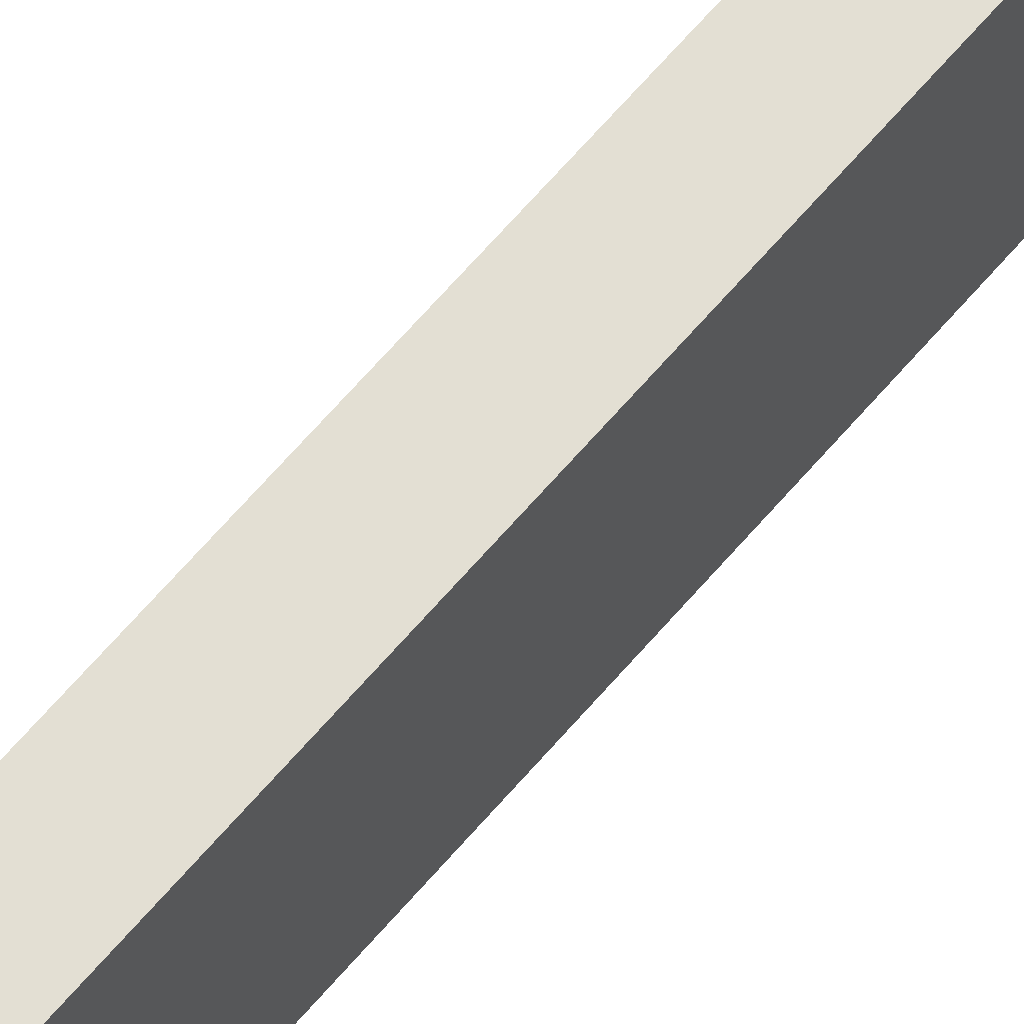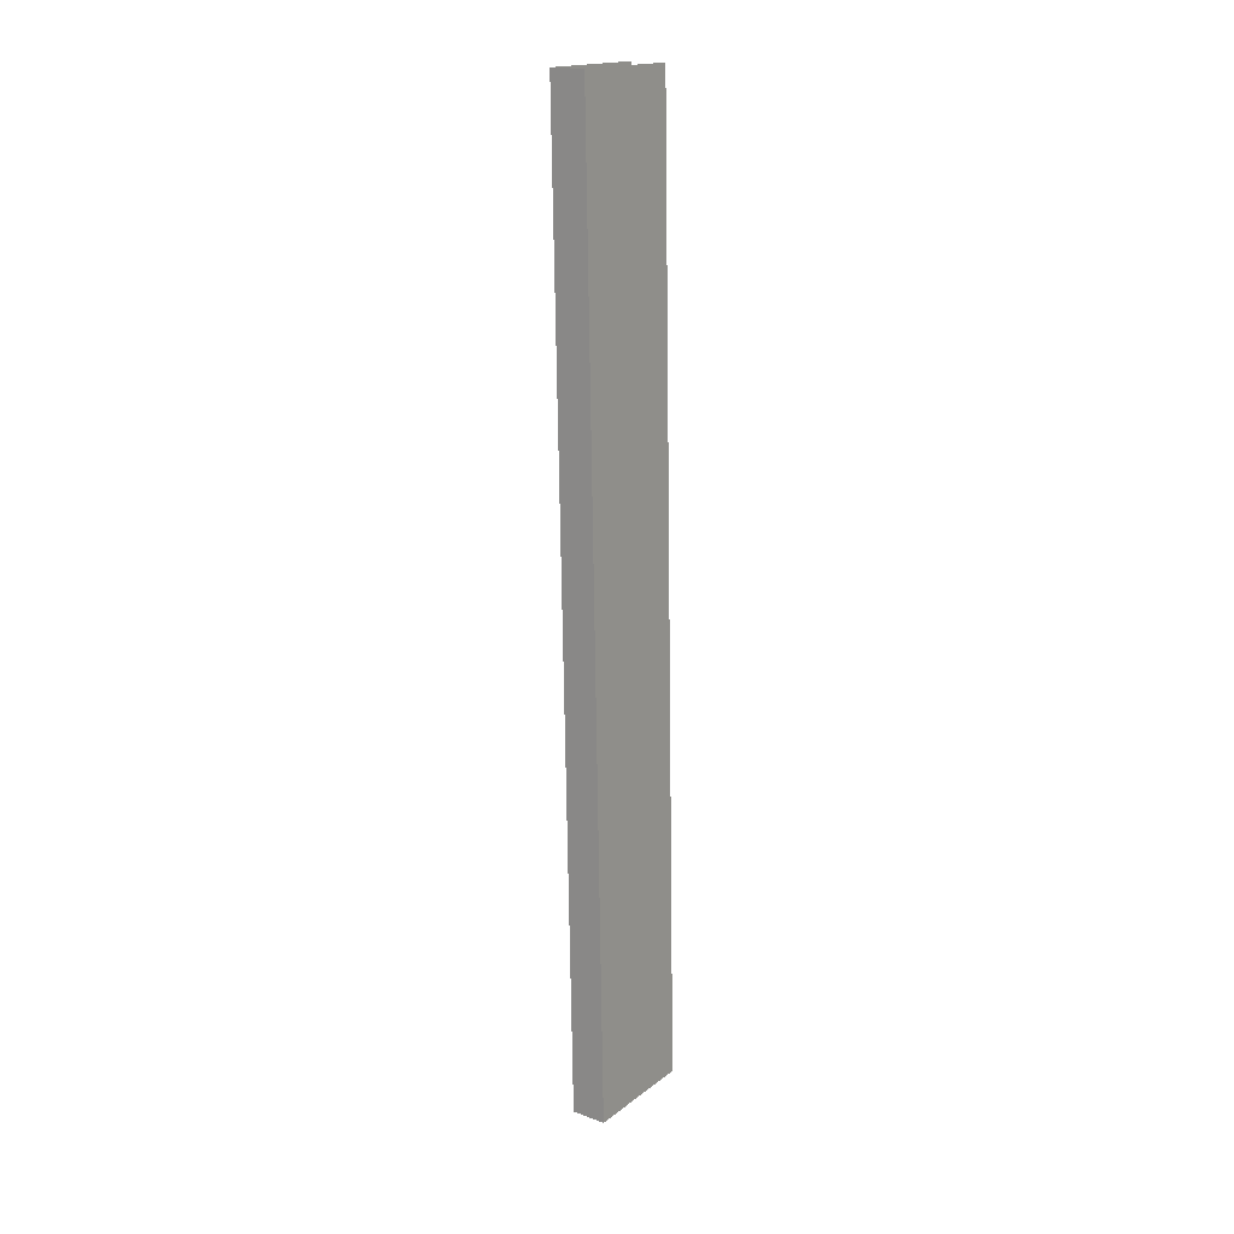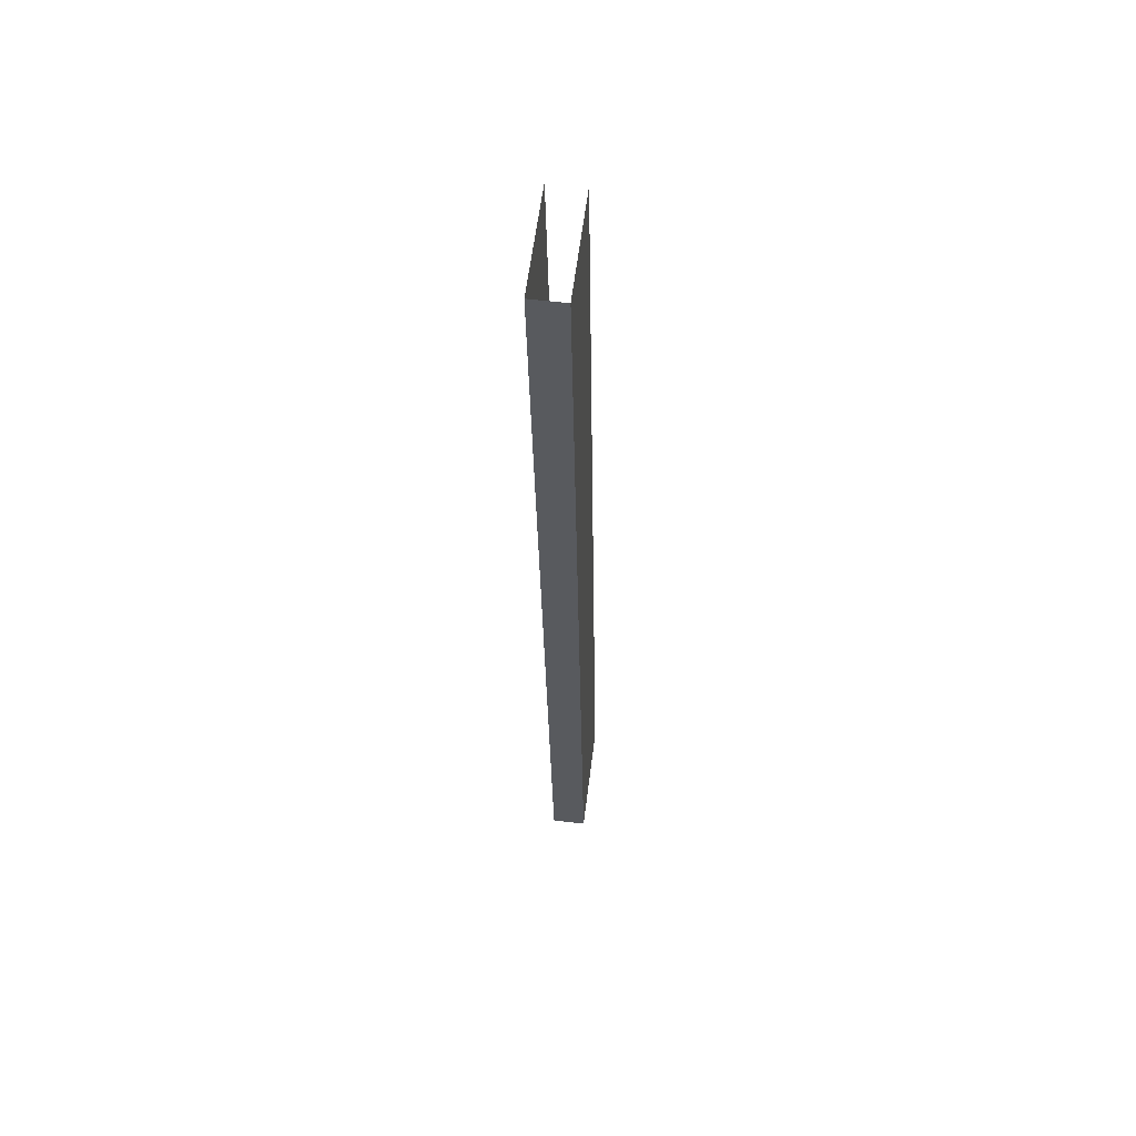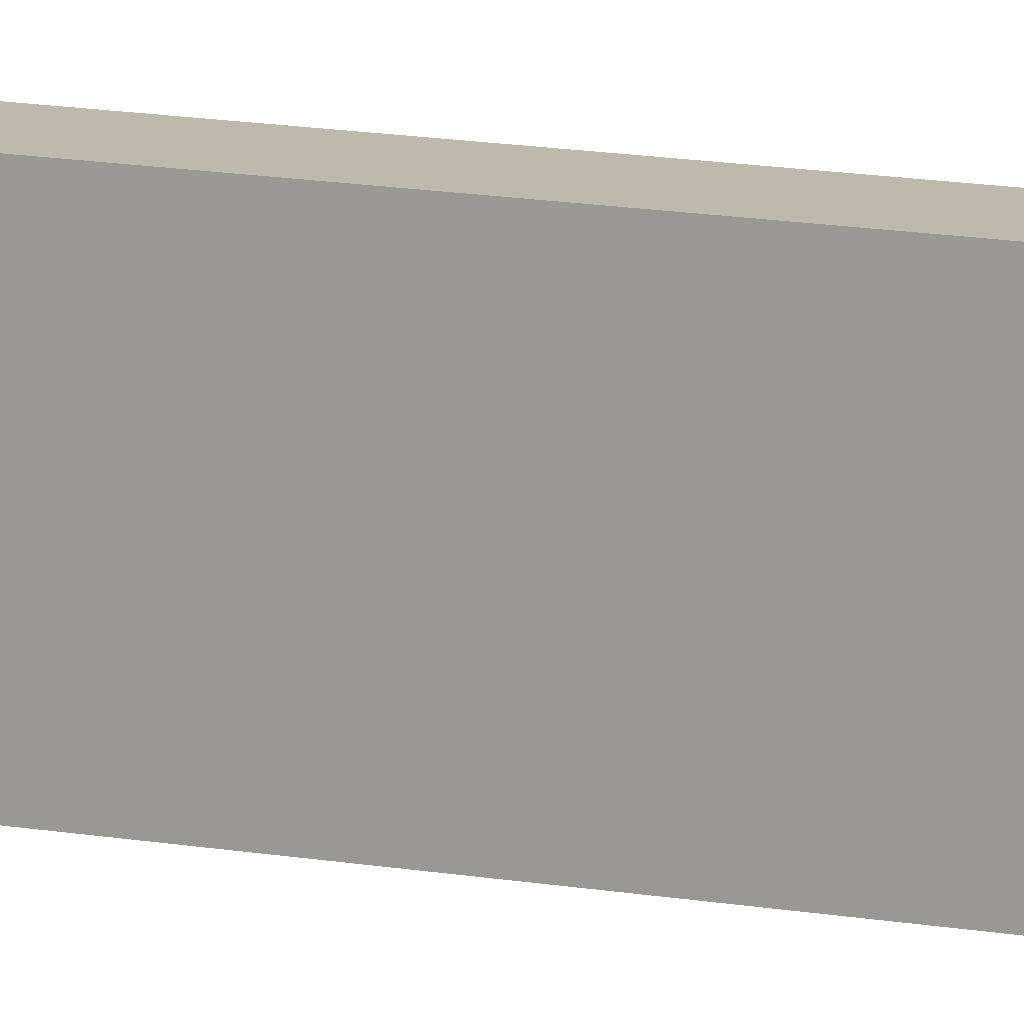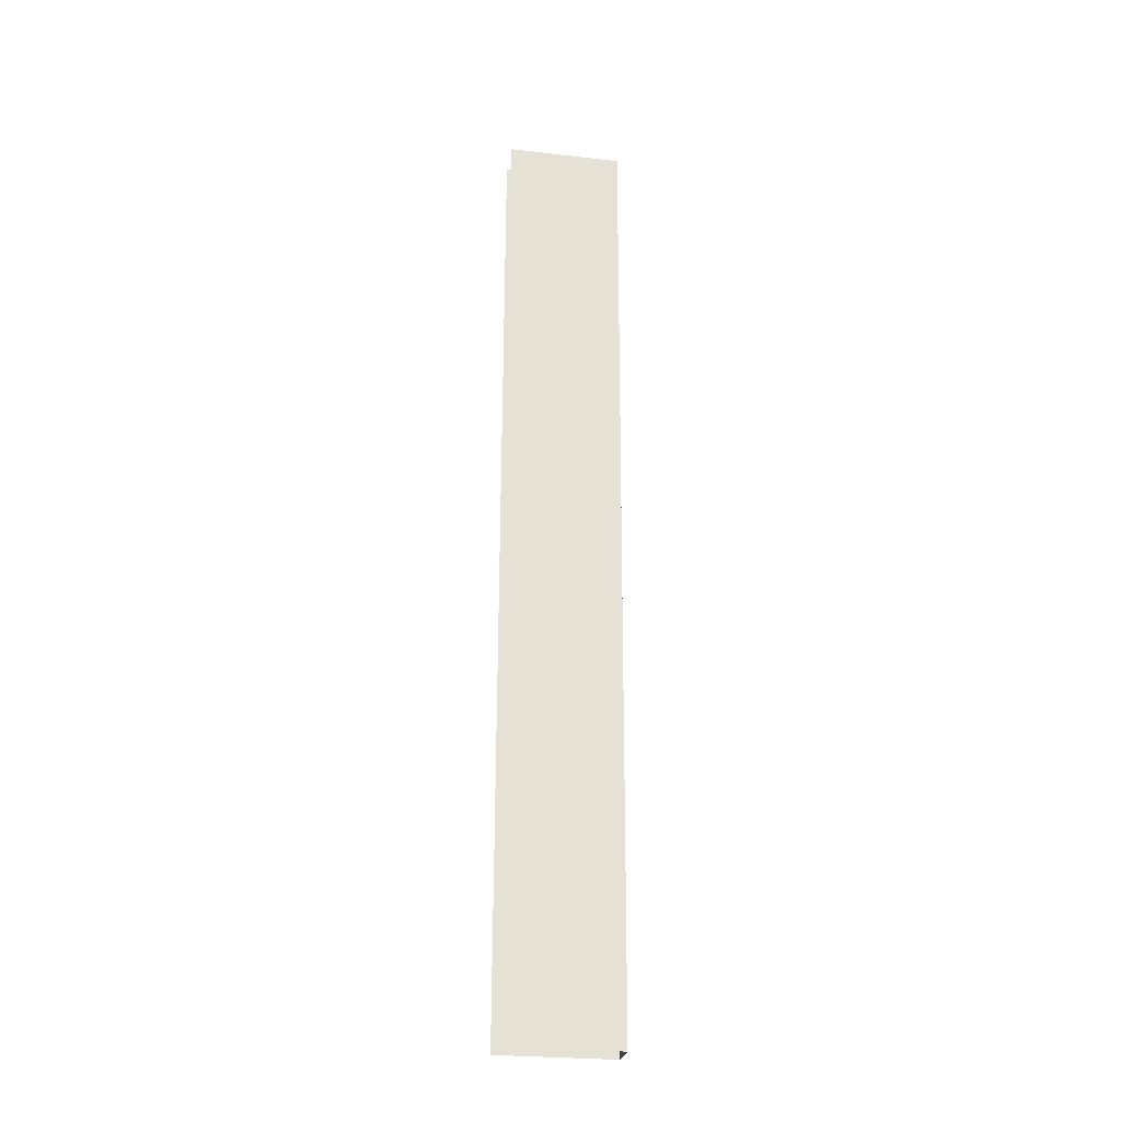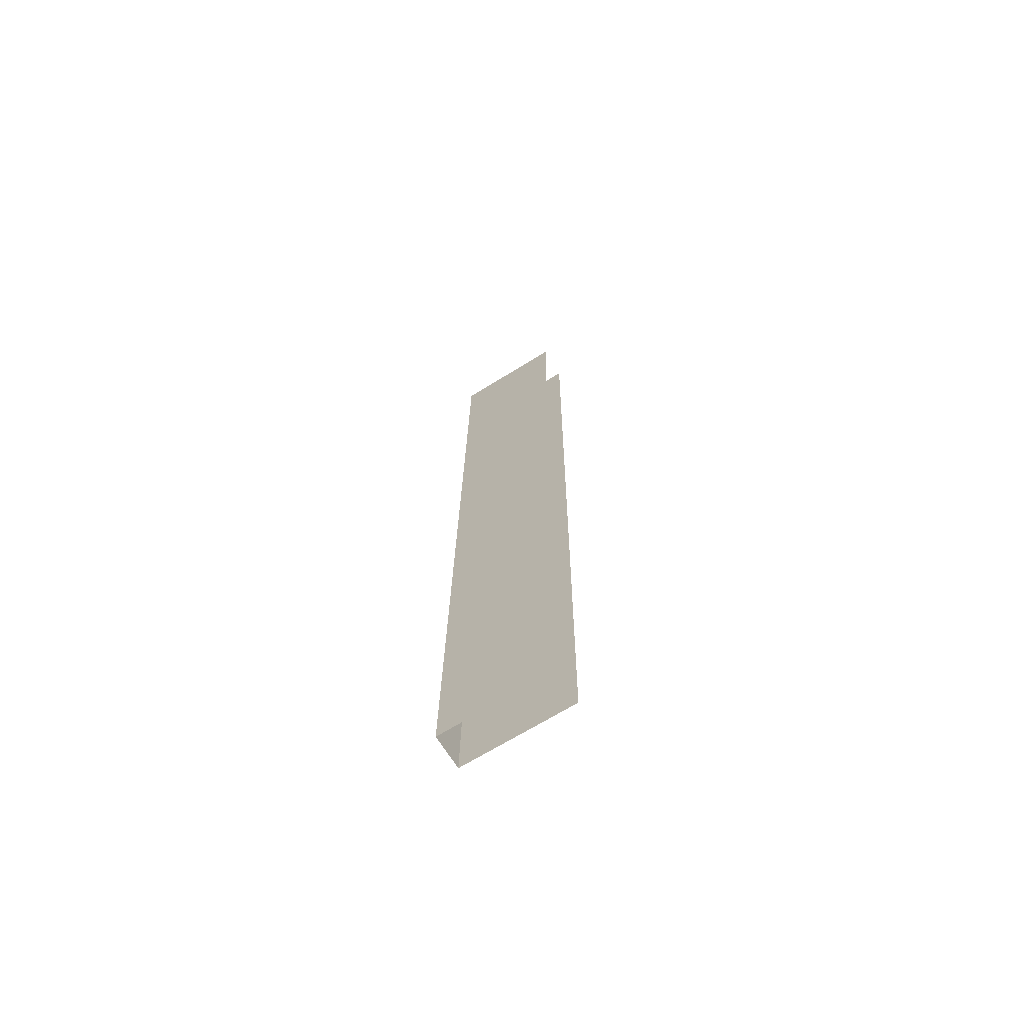
<metadata>
{"format":"obj","ext":"obj","renderer":"f3d","projection":"perspective","resolution":1024,"background":"white","views":[{"elev":67.1,"azim":-138.2,"up":"+Y"},{"elev":17.9,"azim":-144.8,"up":"+Z"},{"elev":58.9,"azim":-172.9,"up":"+Z"},{"elev":15.3,"azim":-69.0,"up":"+Y"},{"elev":-26.3,"azim":79.9,"up":"+Z"},{"elev":-68.3,"azim":-58.2,"up":"+Z"}]}
</metadata>
<code>
g collisionMesh_sideWalls_17
v 21.61 -31.59 -108.6
v 21.03 -31.59 -142.1
v 22.25 -31.59 -142.1
v 22.83 -31.59 -108.6
v 22.83 -35.66 -108.6
v 22.83 -31.59 -108.6
v 22.25 -31.59 -142.1
v 22.25 -35.66 -142.1
v 21.03 -35.66 -142.1
v 21.03 -31.59 -142.1
v 21.61 -31.59 -108.6
v 21.61 -35.66 -108.6
g collisionMesh_sideWalls_17_0
f 3 2 1
f 4 3 1
f 7 6 5
f 8 7 5
f 11 10 9
f 12 11 9

</code>
